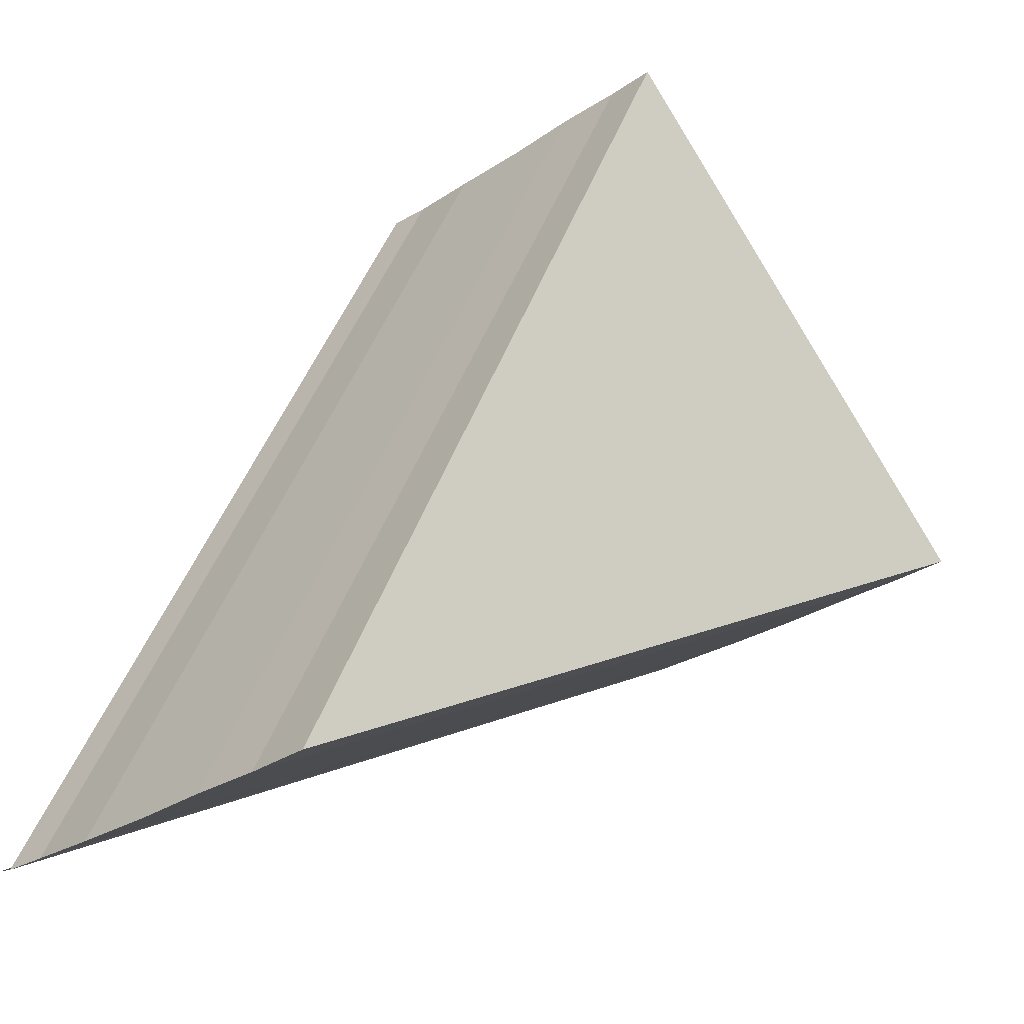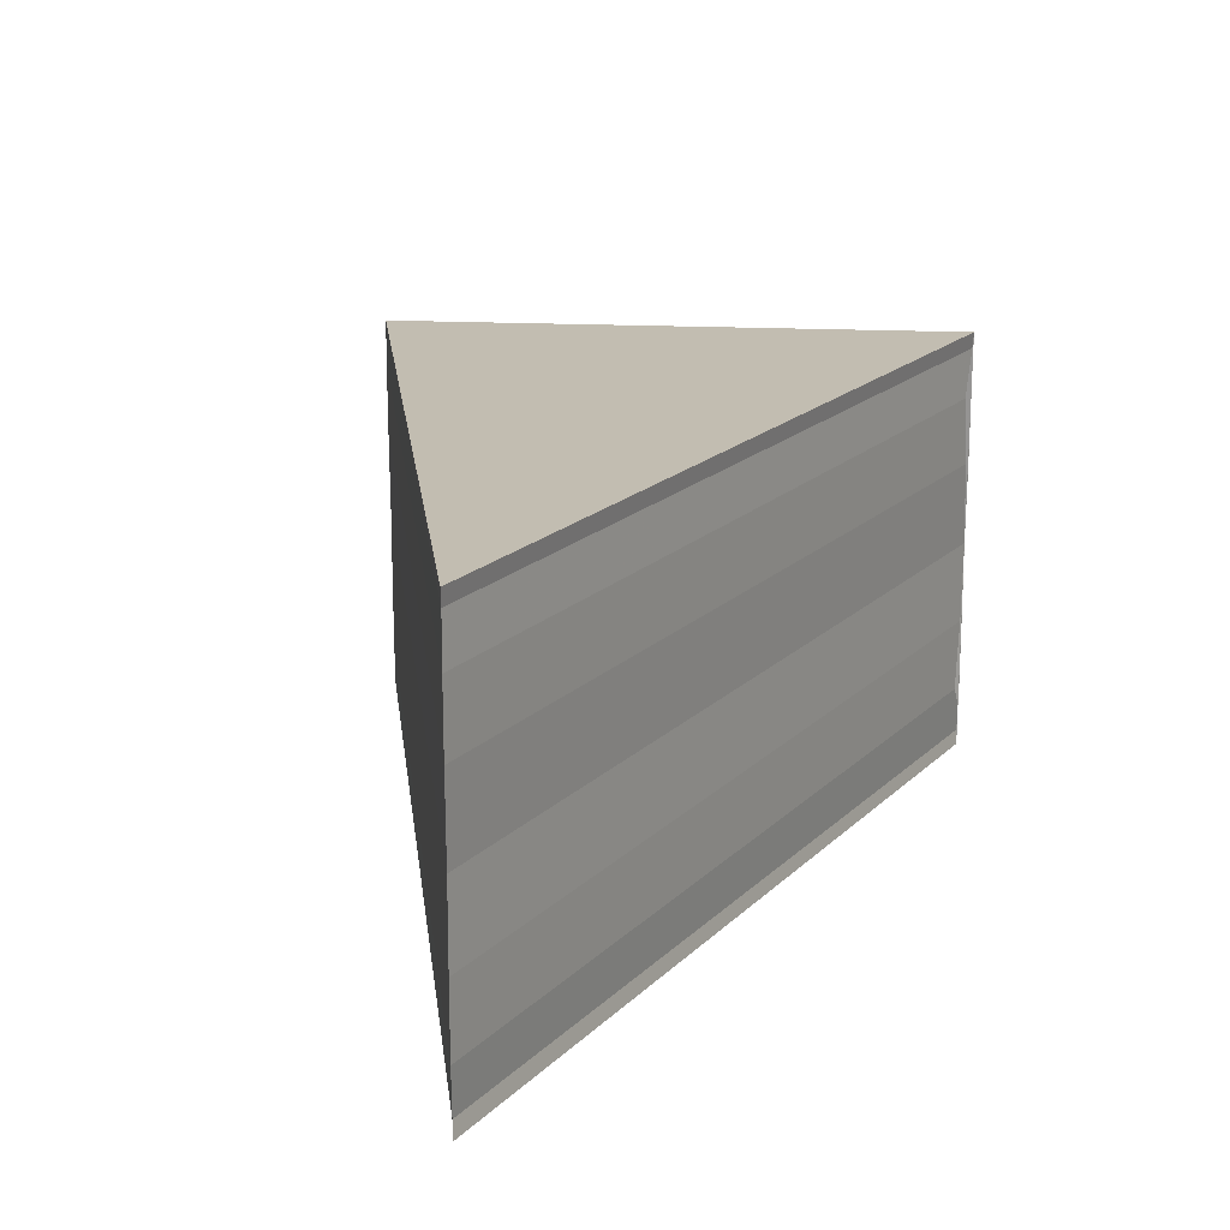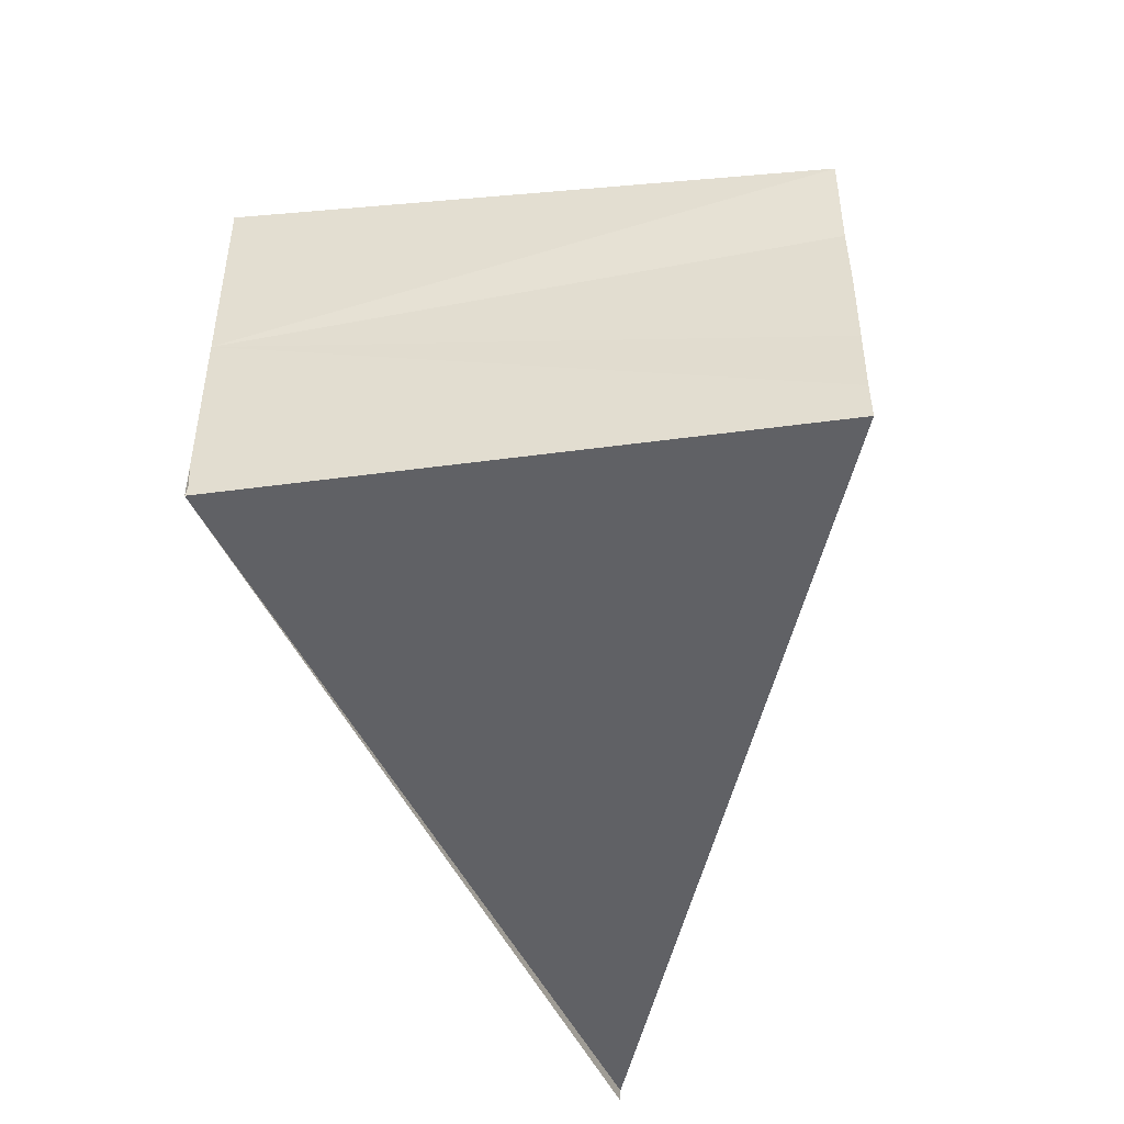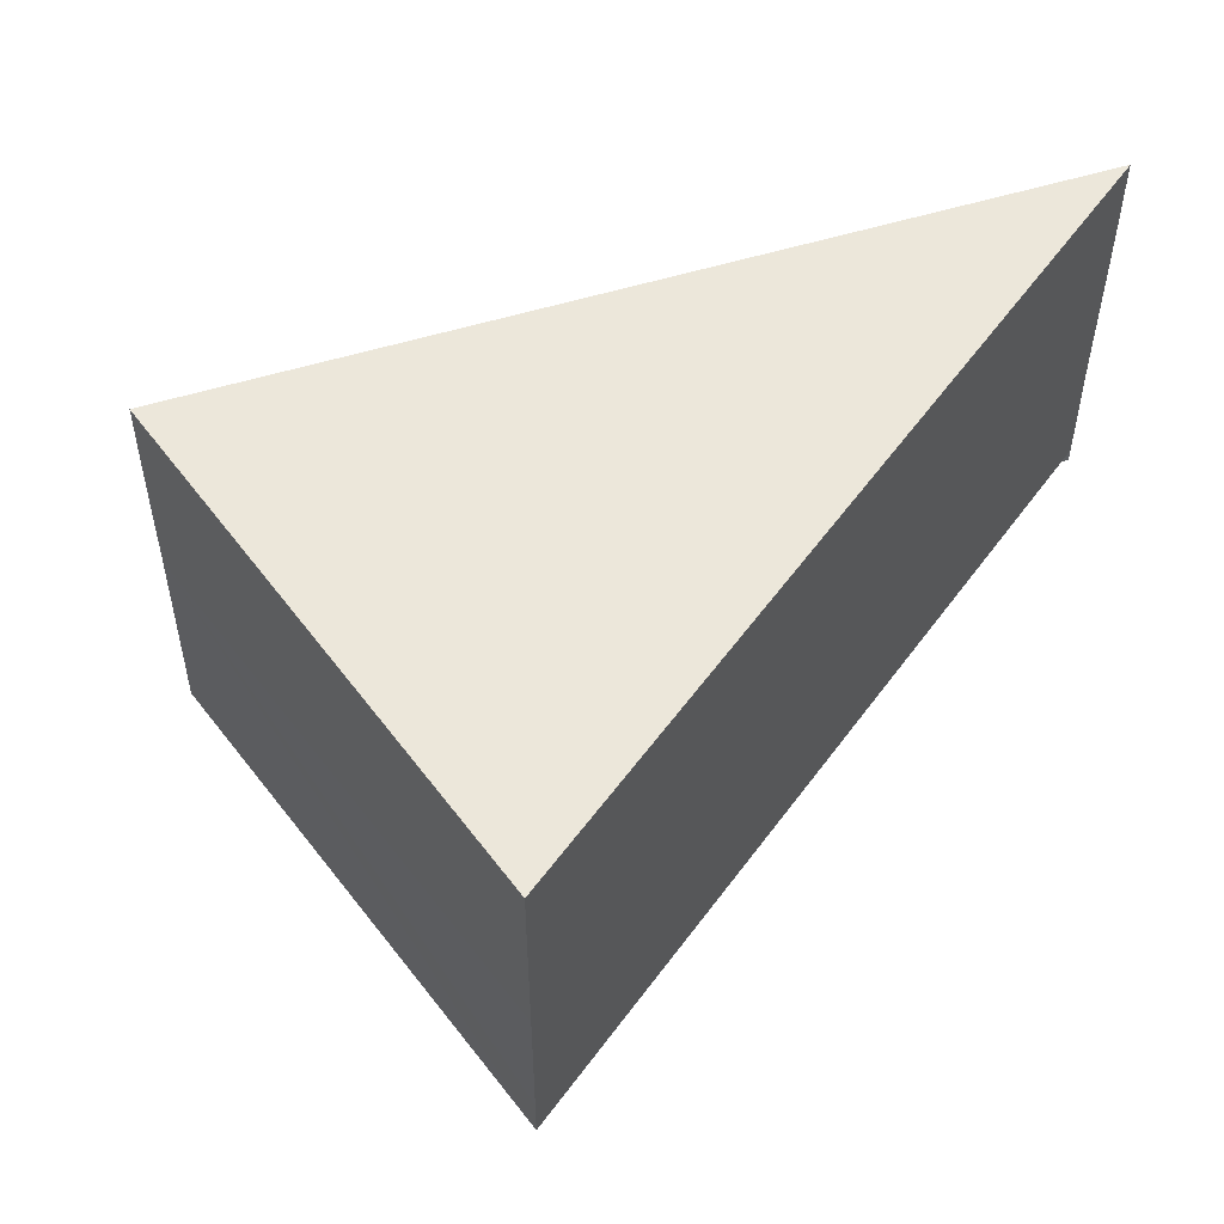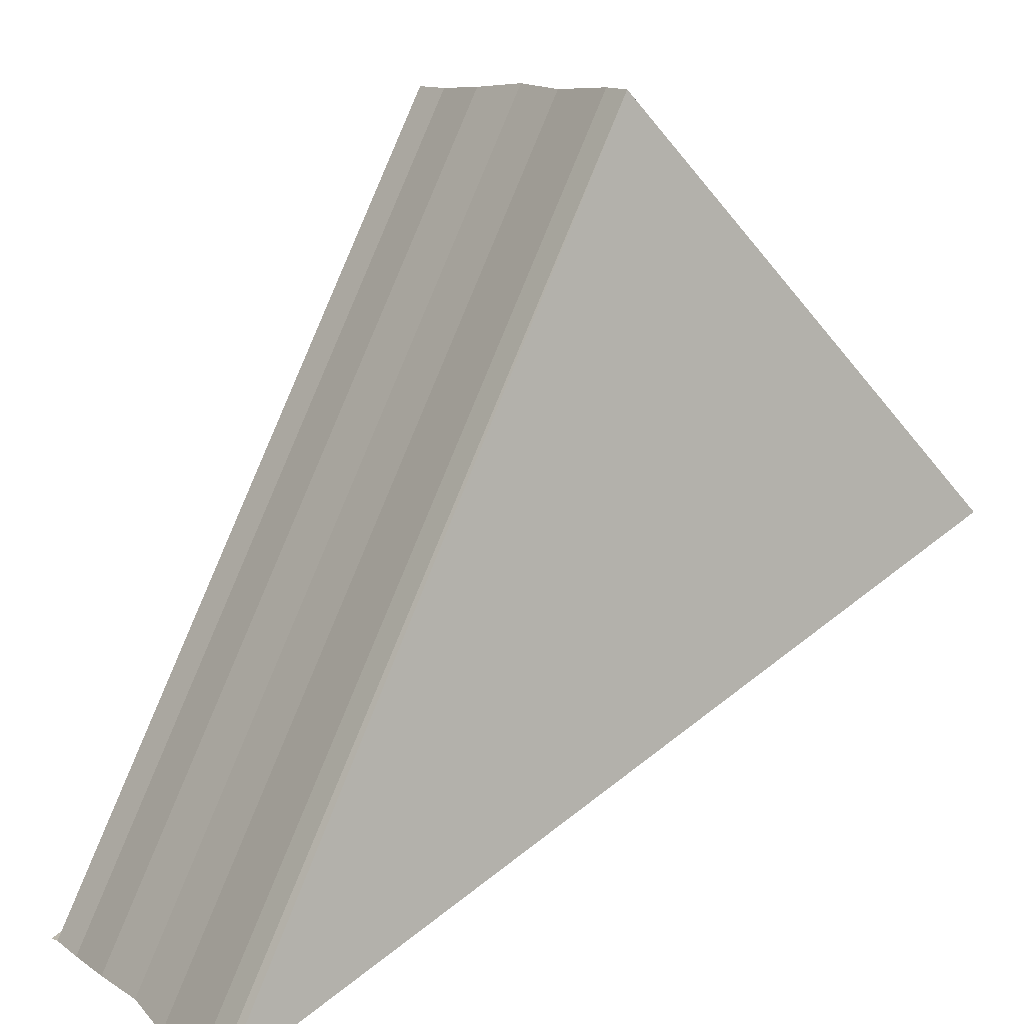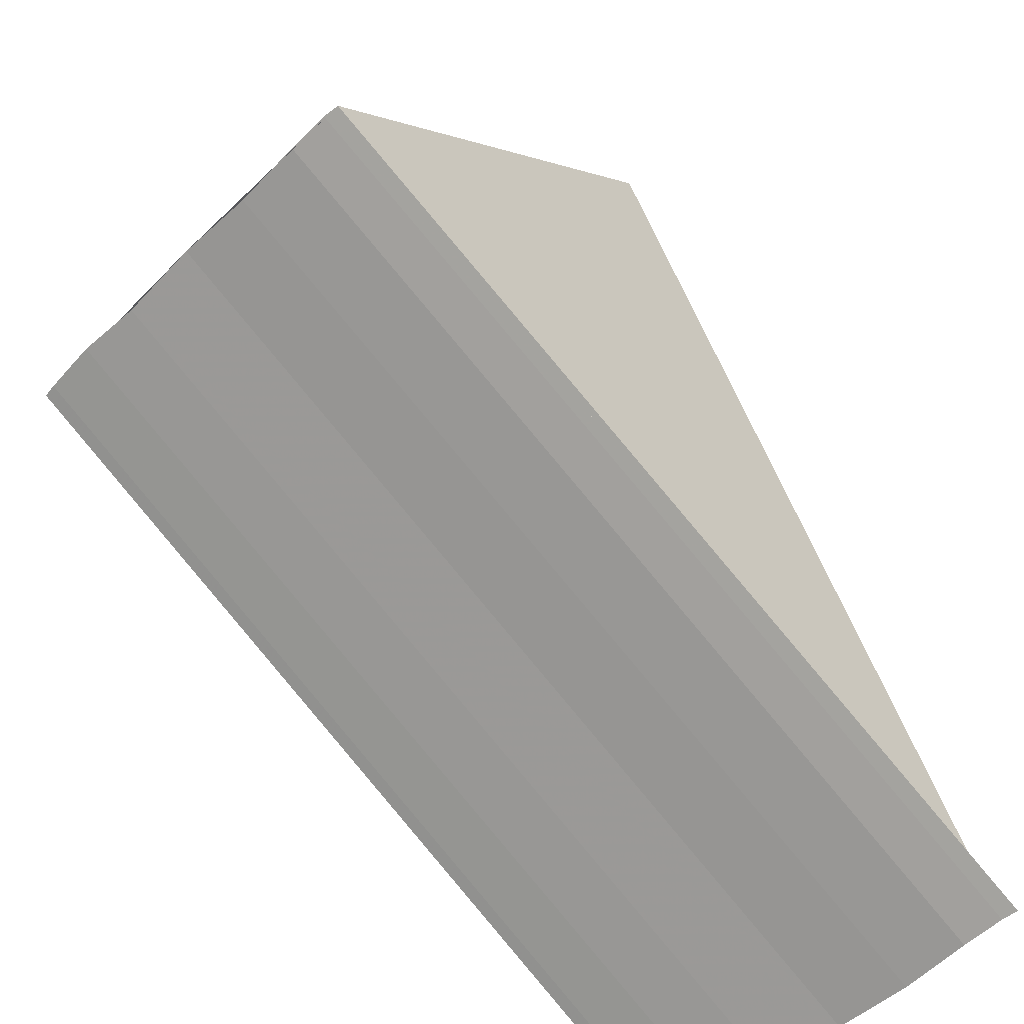
<metadata>
{"format":"obj","ext":"obj","renderer":"f3d","projection":"perspective","resolution":1024,"background":"white","views":[{"elev":-25.8,"azim":-43.2,"up":"+Y"},{"elev":18.1,"azim":-33.5,"up":"+Z"},{"elev":-48.7,"azim":141.3,"up":"+Z"},{"elev":52.8,"azim":-171.7,"up":"+Z"},{"elev":9.8,"azim":-30.9,"up":"+Y"},{"elev":-55.0,"azim":135.9,"up":"+Y"}]}
</metadata>
<code>
o 5507
v 2243 1876 9.595
v 2243 1876 9.595
v 2243 1876 9.595
v 2243 1876 9.595
v 2243 1876 9.595
v 2243 1876 9.595
v 2243 1876 9.596
v 2243 1876 9.595
v 2243 1876 9.596
v 2243 1876 9.596
v 2243 1876 9.598
v 2243 1876 9.598
v 2243 1876 9.6
v 2243 1876 9.6
v 2243 1876 9.602
v 2243 1876 9.602
v 2243 1876 9.604
v 2243 1876 9.604
v 2243 1876 9.605
v 2243 1876 9.605
v 2243 1876 9.605
v 2243 1876 9.605
v 2243 1876 9.604
v 2243 1876 9.602
v 2243 1876 9.6
v 2243 1876 9.604
v 2243 1876 9.602
v 2243 1876 9.6
v 2243 1876 9.602
v 2243 1876 9.6
v 2243 1876 9.605
v 2243 1876 9.604
v 2243 1876 9.605
v 2243 1876 9.605
v 2243 1876 9.598
v 2243 1876 9.598
v 2243 1876 9.596
v 2243 1876 9.598
v 2243 1876 9.596
v 2243 1876 9.595
v 2243 1876 9.595
v 2243 1876 9.595
v 2243 1876 9.595
v 2243 1876 9.595
v 2243 1876 9.595
v 2243 1876 9.595
v 2243 1876 9.596
v 2243 1876 9.598
v 2243 1876 9.6
v 2243 1876 9.602
v 2243 1876 9.604
v 2243 1876 9.605
v 2243 1876 9.605
v 2243 1876 9.605
v 2243 1876 9.605
v 2243 1876 9.605
f 1 2 3
f 4 2 5
f 6 7 8
f 8 9 10
f 10 11 12
f 12 13 14
f 14 15 16
f 16 17 18
f 18 19 20
f 21 19 22
f 22 17 23
f 23 15 24
f 24 13 25
f 26 27 23
f 27 28 24
f 27 26 29
f 28 27 30
f 31 26 22
f 26 31 32
f 33 31 34
f 35 28 36
f 28 35 25
f 7 35 37
f 35 7 38
f 25 11 38
f 38 9 39
f 7 40 39
f 40 41 42
f 39 43 42
f 42 44 45
f 25 45 46
f 25 46 47
f 25 47 48
f 25 48 49
f 25 49 50
f 25 50 51
f 25 51 52
f 25 52 53
f 31 54 52
f 55 54 56

</code>
